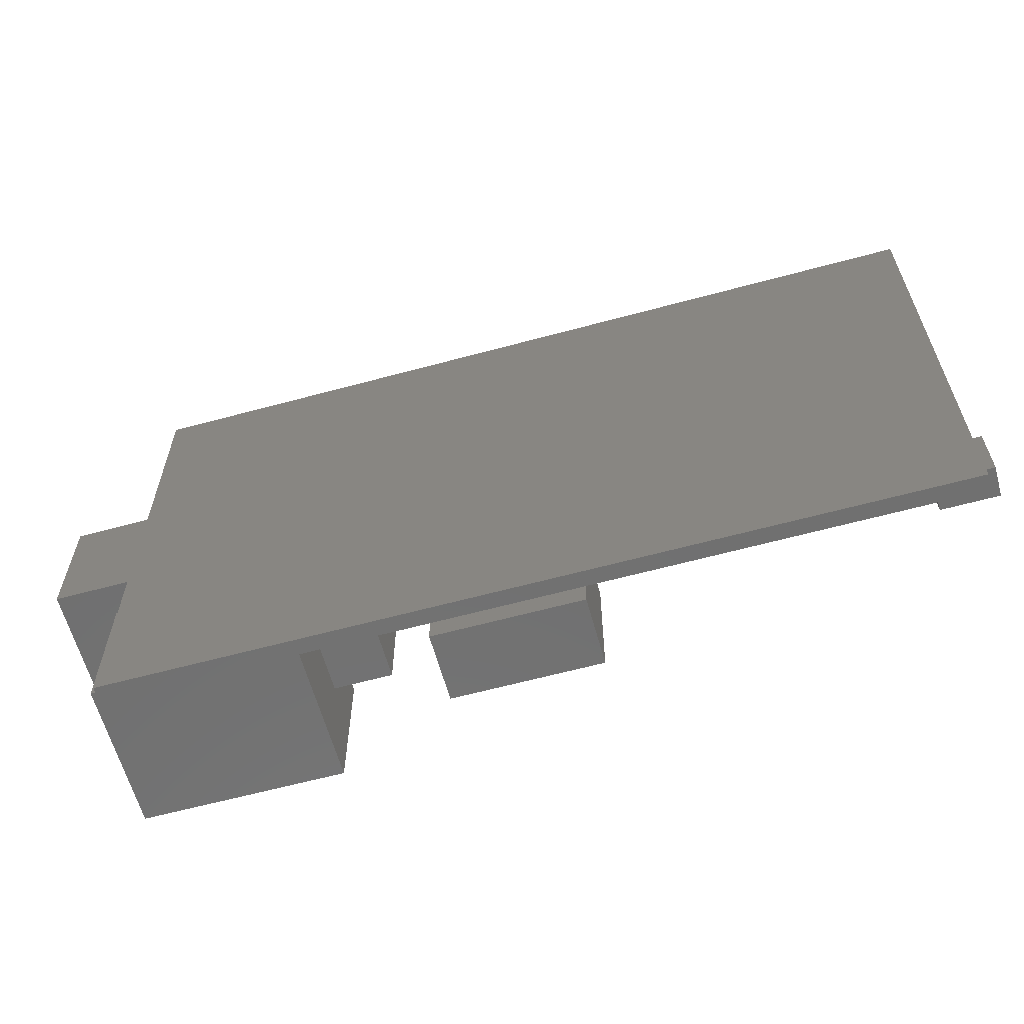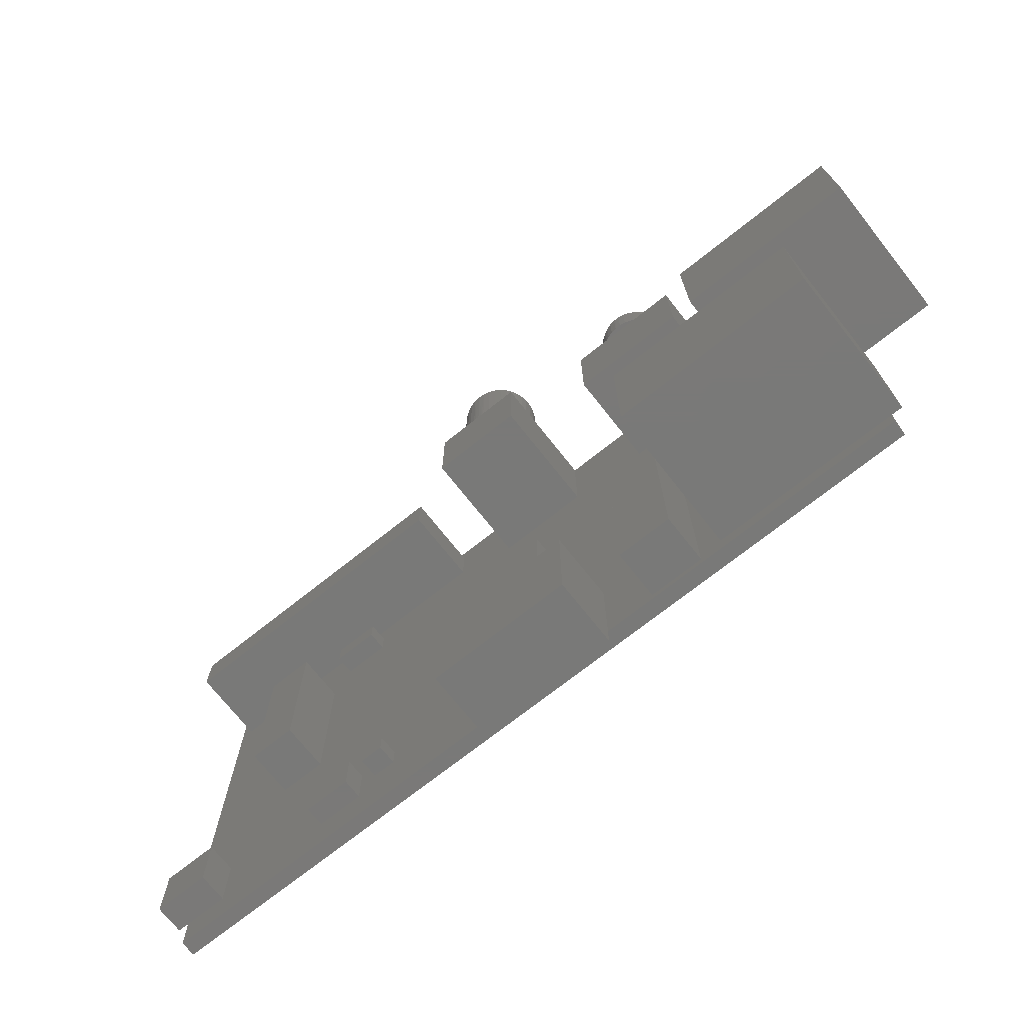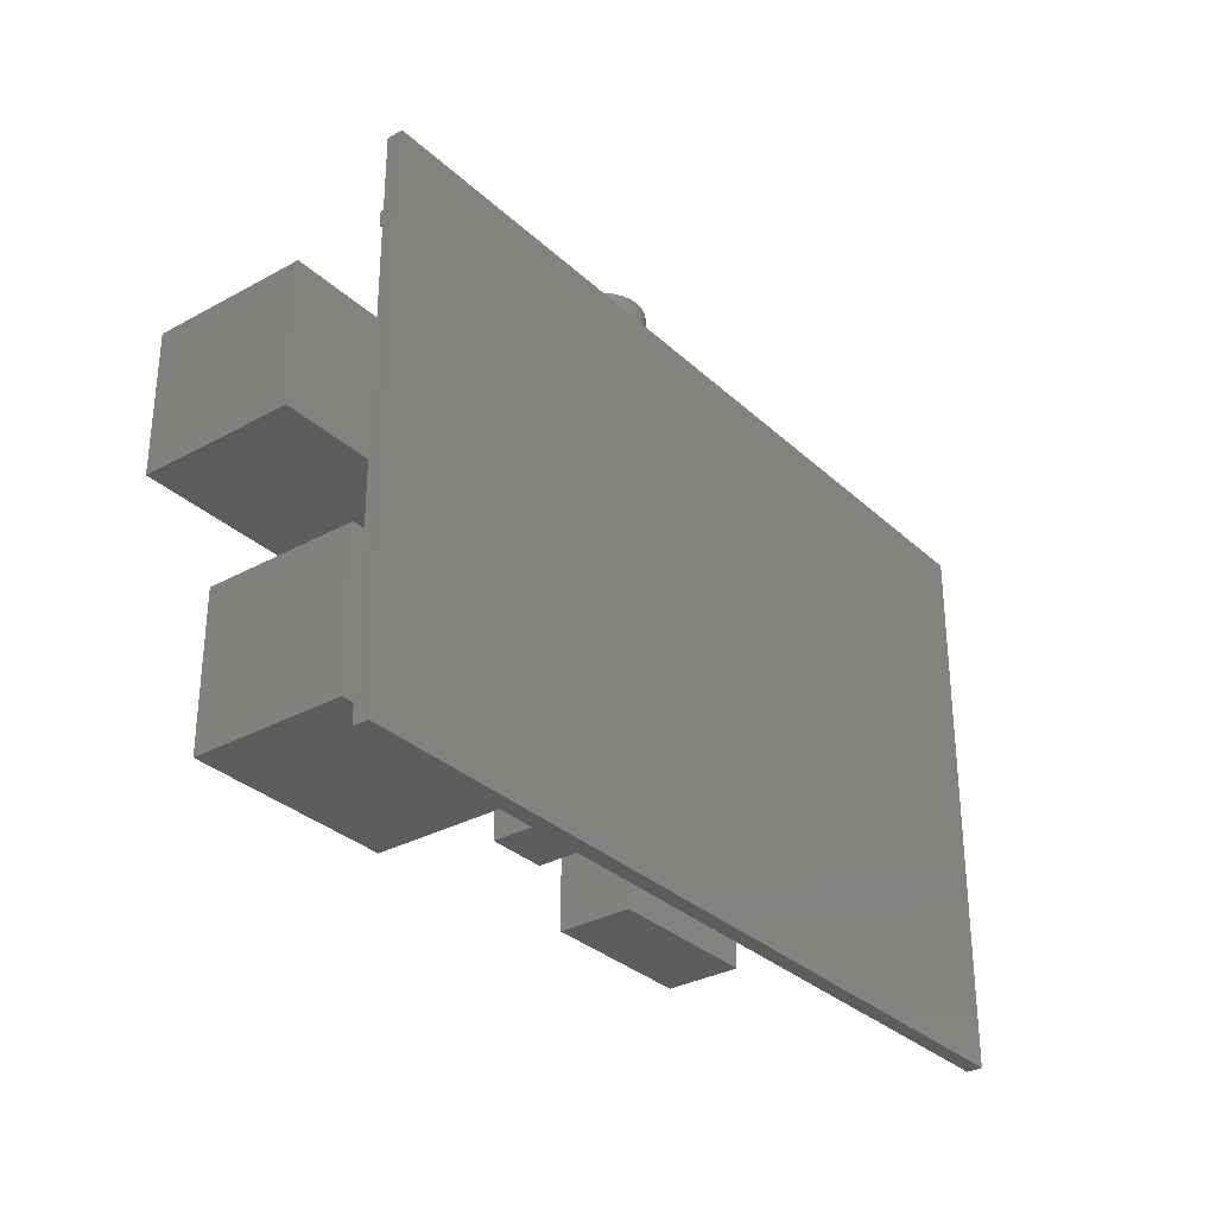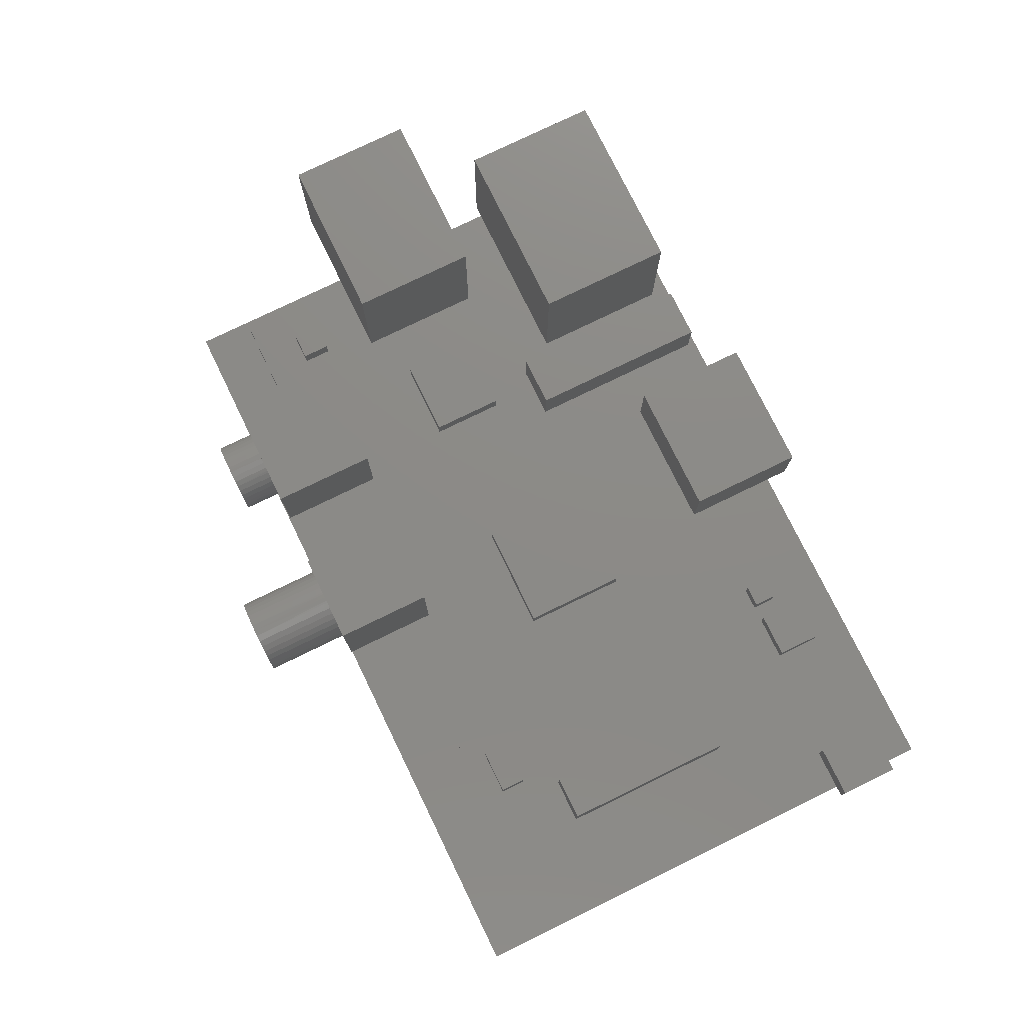
<metadata>
{"format":"stl","ext":"stl","renderer":"f3d","projection":"perspective","resolution":1024,"background":"white","views":[{"elev":-62.1,"azim":-164.6,"up":"+Y"},{"elev":-72.2,"azim":38.4,"up":"+Y"},{"elev":-31.7,"azim":127.9,"up":"+Y"},{"elev":77.0,"azim":-116.0,"up":"+Z"}]}
</metadata>
<code>
# stl→obj: 295 verts, 522 faces
v 9.918 -17.65 8.6
v 9.918 -30.41 8.6
v 9.918 -17.65 1.6
v 9.918 -30.41 1.6
v -4.954 -17.65 8.6
v -4.954 -17.65 1.6
v -4.954 -30.41 8.6
v -4.954 -30.41 1.6
v 23.2 -26.06 16.76
v 23.2 -10.98 16.76
v 23.2 -26.06 1.6
v 23.2 -10.98 1.6
v 43.74 -26.06 16.76
v 43.74 -26.06 1.6
v 43.74 -10.98 16.76
v 43.74 -10.98 1.6
v 33.07 -4.659 16.6
v 33.07 9.095 16.6
v 33.07 -4.659 1.6
v 33.07 9.095 1.6
v 51.49 -4.659 16.6
v 51.49 -4.659 1.6
v 51.49 9.095 16.6
v 51.49 9.095 1.6
v -8.73 26.5 9.762
v -8.73 21.42 9.762
v -8.73 26.5 1.6
v -8.73 21.42 1.6
v -41.25 26.5 9.762
v -41.25 26.5 1.6
v -41.25 21.42 9.762
v -41.25 21.42 1.6
v -37.99 -17.66 4.6
v -37.99 -24.17 4.6
v -37.99 -17.66 1.6
v -37.99 -24.17 1.6
v -43.67 -17.66 4.6
v -43.67 -17.66 1.6
v -43.67 -24.17 4.6
v -43.67 -24.17 1.6
v 24.67 27.85 11.64
v 24.47 27.85 11.76
v 29.17 27.85 11.76
v 19.5 27.85 10.8
v 19.14 27.85 10.28
v 16.77 27.85 11.76
v 18.86 27.85 9.703
v 26.43 27.85 9.091
v 26.26 27.85 9.703
v 25.98 27.85 10.28
v 20.65 27.85 11.76
v 20.45 27.85 11.64
v 19.94 27.85 11.26
v 18.76 27.85 7.2
v 18.99 27.85 6.606
v 16.77 27.85 1.6
v 19.31 27.85 6.054
v 25.62 27.85 10.8
v 25.18 27.85 11.26
v 18.69 27.85 9.091
v 18.61 27.85 8.46
v 18.63 27.85 7.824
v 26.13 27.85 6.606
v 26.36 27.85 7.2
v 29.17 27.85 1.6
v 26.48 27.85 7.824
v 26.51 27.85 8.46
v 22.56 27.85 4.347
v 23.19 27.85 4.398
v 23.81 27.85 4.55
v 24.4 27.85 4.8
v 24.94 27.85 5.14
v 25.41 27.85 5.562
v 25.81 27.85 6.054
v 19.71 27.85 5.562
v 20.18 27.85 5.14
v 20.72 27.85 4.8
v 21.31 27.85 4.55
v 21.93 27.85 4.398
v 29.17 16.42 11.76
v 29.17 16.42 1.6
v 16.77 16.42 11.76
v 16.77 16.42 1.6
v 21.01 31.85 11.94
v 21.61 27.85 12.14
v 21.61 31.85 12.14
v 22.24 27.85 12.24
v 22.24 31.85 12.24
v 22.56 31.85 12.25
v 22.88 27.85 12.24
v 22.88 31.85 12.24
v 23.51 27.85 12.14
v 23.51 31.85 12.14
v 24.11 27.85 11.94
v 24.11 31.85 11.94
v 24.67 31.85 11.64
v 25.18 31.85 11.26
v 25.62 31.85 10.8
v 25.98 31.85 10.28
v 26.26 31.85 9.703
v 26.43 31.85 9.091
v 26.51 31.85 8.46
v 26.48 31.85 7.824
v 26.36 31.85 7.2
v 26.13 31.85 6.606
v 25.81 31.85 6.054
v 25.41 31.85 5.562
v 24.94 31.85 5.14
v 24.4 31.85 4.8
v 23.81 31.85 4.55
v 23.19 31.85 4.398
v 22.56 31.85 4.347
v 21.93 31.85 4.398
v 21.31 31.85 4.55
v 20.72 31.85 4.8
v 20.18 31.85 5.14
v 19.71 31.85 5.562
v 19.31 31.85 6.054
v 18.99 31.85 6.606
v 18.76 31.85 7.2
v 18.63 31.85 7.824
v 18.61 31.85 8.46
v 18.69 31.85 9.091
v 18.86 31.85 9.703
v 19.14 31.85 10.28
v 19.5 31.85 10.8
v 19.94 31.85 11.26
v 20.45 31.85 11.64
v 21.01 27.85 11.94
v 3.863 28.1 13.73
v 3.615 28.1 13.76
v 8.016 28.1 13.76
v -1.898 28.1 13.76
v 1.188 28.1 13.28
v 0.6106 28.1 12.9
v 2.736 28.1 13.76
v 2.488 28.1 13.73
v 1.82 28.1 13.56
v 0.1031 28.1 12.44
v -0.3205 28.1 11.89
v -0.6488 28.1 11.29
v -0.8728 28.1 8.584
v -0.6488 28.1 7.931
v -1.898 28.1 1.6
v -0.3205 28.1 7.325
v -0.8728 28.1 10.63
v -0.9863 28.1 9.954
v -0.9863 28.1 9.264
v 4.532 28.1 5.659
v 5.163 28.1 5.936
v 8.016 28.1 1.6
v 5.741 28.1 12.9
v 5.163 28.1 13.28
v 4.532 28.1 13.56
v 0.1031 28.1 6.78
v 0.6106 28.1 6.313
v 1.188 28.1 5.936
v 3.863 28.1 5.49
v 6.672 28.1 7.325
v 7 28.1 7.931
v 1.82 28.1 5.659
v 2.488 28.1 5.49
v 3.176 28.1 5.433
v 5.741 28.1 6.313
v 6.248 28.1 6.78
v 7.224 28.1 8.584
v 7.338 28.1 9.264
v 7.338 28.1 9.954
v 7.224 28.1 10.63
v 7 28.1 11.29
v 6.672 28.1 11.89
v 6.248 28.1 12.44
v 8.016 17.61 13.76
v 8.016 17.61 1.6
v -1.898 17.61 13.76
v -1.898 17.61 1.6
v 3.863 37.1 13.73
v 3.176 37.1 13.79
v 4.532 37.1 13.56
v 5.163 37.1 13.28
v 5.741 37.1 12.9
v 6.248 37.1 12.44
v 6.672 37.1 11.89
v 7 37.1 11.29
v 7.224 37.1 10.63
v 7.338 37.1 9.954
v 7.338 37.1 9.264
v 7.224 37.1 8.584
v 7 37.1 7.931
v 6.672 37.1 7.325
v 6.248 37.1 6.78
v 5.741 37.1 6.313
v 5.163 37.1 5.936
v 4.532 37.1 5.659
v 3.863 37.1 5.49
v 3.176 37.1 5.433
v 2.488 37.1 5.49
v 1.82 37.1 5.659
v 1.188 37.1 5.936
v 0.6106 37.1 6.313
v 0.1031 37.1 6.78
v -0.3205 37.1 7.325
v -0.6488 37.1 7.931
v -0.8728 37.1 8.584
v -0.9863 37.1 9.264
v -0.9863 37.1 9.954
v -0.8728 37.1 10.63
v -0.6488 37.1 11.29
v -0.3205 37.1 11.89
v 0.1031 37.1 12.44
v 0.6106 37.1 12.9
v 1.188 37.1 13.28
v 1.82 37.1 13.56
v 2.488 37.1 13.73
v 3.176 28.1 13.79
v 3.523 6.315 3.6
v 3.523 -5.003 3.6
v 3.523 6.315 1.6
v 3.523 -5.003 1.6
v -8.264 6.315 3.6
v -8.264 6.315 1.6
v -8.264 -5.003 3.6
v -8.264 -5.003 1.6
v 27.09 6.315 3.6
v 27.09 -1.582 3.6
v 27.09 6.315 1.6
v 27.09 -1.582 1.6
v 18.66 6.315 3.6
v 18.66 6.315 1.6
v 18.66 -1.582 3.6
v 18.66 -1.582 1.6
v -25.35 16.12 3.6
v -25.35 18.84 3.6
v -25.35 16.12 1.6
v -25.35 18.84 1.6
v -20.53 16.12 3.6
v -20.53 16.12 1.6
v -20.53 18.84 3.6
v -20.53 18.84 1.6
v -25.35 -23.62 3.6
v -25.35 -18.96 3.6
v -25.35 -23.62 1.6
v -25.35 -18.96 1.6
v -20.53 -23.62 3.6
v -20.53 -23.62 1.6
v -20.53 -18.96 3.6
v -20.53 -18.96 1.6
v -18.69 -21.29 3.6
v -18.69 -18.96 3.6
v -18.69 -21.29 1.6
v -18.69 -18.96 1.6
v -16.35 -21.29 3.6
v -16.35 -21.29 1.6
v -16.35 -18.96 3.6
v -16.35 -18.96 1.6
v 34.49 14.49 3.6
v 34.49 17.48 3.6
v 34.49 14.49 1.6
v 34.49 17.48 1.6
v 37.57 14.49 3.6
v 37.57 14.49 1.6
v 37.57 17.48 3.6
v 37.57 17.48 1.6
v 31.53 20.72 3.6
v 31.53 22.28 3.6
v 31.53 20.72 1.6
v 31.53 22.28 1.6
v 40.78 20.72 3.6
v 40.78 20.72 1.6
v 40.78 22.28 3.6
v 40.78 22.28 1.6
v 15.17 -27.11 6.6
v 15.17 -6.857 6.6
v 15.17 -27.11 1.6
v 15.17 -6.857 1.6
v 20.84 -27.11 6.6
v 20.84 -27.11 1.6
v 20.84 -6.857 6.6
v 20.84 -6.857 1.6
v -32.18 -6.857 6.6
v -32.18 12.36 6.6
v -32.18 -6.857 1.6
v -32.18 12.36 1.6
v -27.32 -6.857 6.6
v -27.32 -6.857 1.6
v -27.32 12.36 6.6
v -27.32 12.36 1.6
v -42.5 28 1.6
v -42.5 -28 1.6
v 42.5 28 1.6
v 42.5 -28 1.6
v 42.5 28 0
v 42.5 -28 0
v -42.5 28 0
v -42.5 -28 0
f 1 2 3
f 3 2 4
f 5 1 6
f 6 1 3
f 7 5 8
f 8 5 6
f 2 7 4
f 4 7 8
f 5 7 1
f 1 7 2
f 8 6 4
f 4 6 3
f 9 10 11
f 11 10 12
f 13 9 14
f 14 9 11
f 15 13 16
f 16 13 14
f 10 15 12
f 12 15 16
f 13 15 9
f 9 15 10
f 16 14 12
f 12 14 11
f 17 18 19
f 19 18 20
f 21 17 22
f 22 17 19
f 23 21 24
f 24 21 22
f 18 23 20
f 20 23 24
f 21 23 17
f 17 23 18
f 24 22 20
f 20 22 19
f 25 26 27
f 27 26 28
f 29 25 30
f 30 25 27
f 31 29 32
f 32 29 30
f 26 31 28
f 28 31 32
f 29 31 25
f 25 31 26
f 32 30 28
f 28 30 27
f 33 34 35
f 35 34 36
f 37 33 38
f 38 33 35
f 39 37 40
f 40 37 38
f 34 39 36
f 36 39 40
f 37 39 33
f 33 39 34
f 40 38 36
f 36 38 35
f 41 42 43
f 44 45 46
f 46 45 47
f 48 49 43
f 43 49 50
f 51 52 46
f 46 52 53
f 46 53 44
f 54 55 56
f 56 55 57
f 50 58 43
f 43 58 59
f 43 59 41
f 47 60 46
f 46 60 61
f 46 61 56
f 56 61 62
f 56 62 54
f 63 64 65
f 65 64 66
f 65 66 43
f 43 66 67
f 43 67 48
f 56 68 65
f 65 68 69
f 69 70 65
f 65 70 71
f 65 71 72
f 72 73 65
f 65 73 74
f 65 74 63
f 57 75 56
f 56 75 76
f 56 76 77
f 77 78 56
f 56 78 79
f 56 79 68
f 43 80 65
f 65 80 81
f 82 46 83
f 83 46 56
f 80 82 81
f 81 82 83
f 46 82 51
f 51 82 80
f 51 80 42
f 42 80 43
f 83 56 81
f 81 56 65
f 84 85 86
f 86 85 87
f 86 87 88
f 88 87 89
f 89 87 90
f 89 90 91
f 91 90 92
f 91 92 93
f 93 92 94
f 93 94 95
f 95 94 42
f 95 42 96
f 42 41 96
f 96 41 59
f 96 59 97
f 97 59 58
f 97 58 98
f 98 58 50
f 98 50 99
f 99 50 49
f 99 49 100
f 100 49 48
f 100 48 101
f 101 48 67
f 101 67 102
f 102 67 66
f 102 66 103
f 103 66 64
f 103 64 104
f 104 64 63
f 104 63 105
f 105 63 74
f 105 74 106
f 106 74 73
f 106 73 107
f 107 73 72
f 107 72 108
f 108 72 71
f 108 71 109
f 109 71 70
f 109 70 110
f 110 70 69
f 110 69 111
f 111 69 68
f 111 68 112
f 112 68 79
f 112 79 113
f 113 79 78
f 113 78 114
f 114 78 77
f 114 77 115
f 115 77 76
f 115 76 116
f 116 76 75
f 116 75 117
f 117 75 57
f 117 57 118
f 118 57 55
f 118 55 119
f 119 55 54
f 119 54 120
f 120 54 62
f 120 62 121
f 121 62 61
f 121 61 122
f 122 61 60
f 122 60 123
f 123 60 47
f 123 47 124
f 124 47 45
f 124 45 125
f 125 45 44
f 125 44 126
f 126 44 53
f 126 53 127
f 127 53 52
f 127 52 128
f 128 52 51
f 128 51 84
f 84 51 129
f 84 129 85
f 88 112 113
f 88 113 86
f 86 113 114
f 86 114 84
f 84 114 115
f 84 115 128
f 128 115 116
f 128 116 127
f 127 116 117
f 127 117 126
f 126 117 118
f 126 118 125
f 125 118 119
f 125 119 124
f 124 119 120
f 124 120 123
f 123 120 121
f 123 121 122
f 106 107 91
f 96 97 98
f 91 101 102
f 104 105 106
f 88 89 112
f 112 89 91
f 112 91 111
f 111 91 107
f 111 107 110
f 110 107 108
f 110 108 109
f 106 91 104
f 104 91 102
f 104 102 103
f 95 96 93
f 93 96 98
f 93 98 91
f 91 98 99
f 91 99 101
f 101 99 100
f 51 42 94
f 51 94 129
f 129 94 92
f 129 92 85
f 85 92 90
f 85 90 87
f 130 131 132
f 133 134 135
f 136 137 133
f 133 137 138
f 133 138 134
f 135 139 133
f 133 139 140
f 133 140 141
f 142 143 144
f 144 143 145
f 141 146 133
f 133 146 147
f 133 147 144
f 144 147 148
f 144 148 142
f 149 150 151
f 152 153 132
f 132 153 154
f 132 154 130
f 145 155 144
f 144 155 156
f 144 156 157
f 149 151 158
f 151 159 160
f 157 161 144
f 144 161 162
f 144 162 151
f 151 162 163
f 151 163 158
f 150 164 151
f 151 164 165
f 151 165 159
f 160 166 151
f 151 166 167
f 151 167 132
f 167 168 132
f 132 168 169
f 132 169 170
f 170 171 132
f 132 171 172
f 132 172 152
f 132 173 151
f 151 173 174
f 175 133 176
f 176 133 144
f 173 175 174
f 174 175 176
f 133 175 136
f 136 175 173
f 136 173 131
f 131 173 132
f 176 144 174
f 174 144 151
f 131 177 178
f 131 130 177
f 177 130 154
f 177 154 179
f 179 154 153
f 179 153 180
f 180 153 152
f 180 152 181
f 181 152 172
f 181 172 182
f 182 172 171
f 182 171 183
f 183 171 170
f 183 170 184
f 184 170 169
f 184 169 185
f 185 169 168
f 185 168 186
f 186 168 167
f 186 167 187
f 187 167 166
f 187 166 188
f 188 166 160
f 188 160 189
f 189 160 159
f 189 159 190
f 190 159 165
f 190 165 191
f 191 165 164
f 191 164 192
f 192 164 150
f 192 150 193
f 193 150 149
f 193 149 194
f 194 149 158
f 194 158 195
f 195 158 163
f 195 163 196
f 196 163 162
f 196 162 197
f 197 162 161
f 197 161 198
f 198 161 157
f 198 157 199
f 199 157 156
f 199 156 200
f 200 156 155
f 200 155 201
f 201 155 145
f 201 145 202
f 202 145 143
f 202 143 203
f 203 143 142
f 203 142 204
f 204 142 148
f 204 148 205
f 205 148 147
f 205 147 206
f 206 147 146
f 206 146 207
f 207 146 141
f 207 141 208
f 208 141 140
f 208 140 209
f 209 140 139
f 209 139 210
f 210 139 135
f 210 135 211
f 211 135 134
f 211 134 212
f 212 134 138
f 212 138 213
f 213 138 137
f 213 137 214
f 214 137 136
f 214 136 178
f 178 136 215
f 178 215 131
f 206 207 192
f 192 207 191
f 188 189 190
f 214 178 177
f 181 182 183
f 205 206 204
f 204 206 192
f 204 192 203
f 203 192 193
f 203 193 202
f 202 193 194
f 202 194 201
f 201 194 195
f 201 195 200
f 200 195 196
f 200 196 199
f 199 196 197
f 199 197 198
f 181 207 180
f 180 207 177
f 180 177 179
f 211 212 213
f 181 183 207
f 207 183 184
f 207 184 185
f 190 191 188
f 188 191 207
f 188 207 187
f 187 207 185
f 187 185 186
f 213 214 211
f 211 214 177
f 211 177 210
f 210 177 207
f 210 207 209
f 209 207 208
f 131 215 136
f 216 217 218
f 218 217 219
f 220 216 221
f 221 216 218
f 222 220 223
f 223 220 221
f 217 222 219
f 219 222 223
f 220 222 216
f 216 222 217
f 223 221 219
f 219 221 218
f 224 225 226
f 226 225 227
f 228 224 229
f 229 224 226
f 230 228 231
f 231 228 229
f 225 230 227
f 227 230 231
f 228 230 224
f 224 230 225
f 231 229 227
f 227 229 226
f 232 233 234
f 234 233 235
f 236 232 237
f 237 232 234
f 238 236 239
f 239 236 237
f 233 238 235
f 235 238 239
f 236 238 232
f 232 238 233
f 239 237 235
f 235 237 234
f 240 241 242
f 242 241 243
f 244 240 245
f 245 240 242
f 246 244 247
f 247 244 245
f 241 246 243
f 243 246 247
f 244 246 240
f 240 246 241
f 247 245 243
f 243 245 242
f 248 249 250
f 250 249 251
f 252 248 253
f 253 248 250
f 254 252 255
f 255 252 253
f 249 254 251
f 251 254 255
f 252 254 248
f 248 254 249
f 255 253 251
f 251 253 250
f 256 257 258
f 258 257 259
f 260 256 261
f 261 256 258
f 262 260 263
f 263 260 261
f 257 262 259
f 259 262 263
f 260 262 256
f 256 262 257
f 263 261 259
f 259 261 258
f 264 265 266
f 266 265 267
f 268 264 269
f 269 264 266
f 270 268 271
f 271 268 269
f 265 270 267
f 267 270 271
f 268 270 264
f 264 270 265
f 271 269 267
f 267 269 266
f 272 273 274
f 274 273 275
f 276 272 277
f 277 272 274
f 278 276 279
f 279 276 277
f 273 278 275
f 275 278 279
f 276 278 272
f 272 278 273
f 279 277 275
f 275 277 274
f 280 281 282
f 282 281 283
f 284 280 285
f 285 280 282
f 286 284 287
f 287 284 285
f 281 286 283
f 283 286 287
f 284 286 280
f 280 286 281
f 287 285 283
f 283 285 282
f 288 289 290
f 290 289 291
f 290 291 292
f 292 291 293
f 288 290 294
f 294 290 292
f 289 288 295
f 295 288 294
f 291 289 293
f 293 289 295
f 292 293 294
f 294 293 295

</code>
